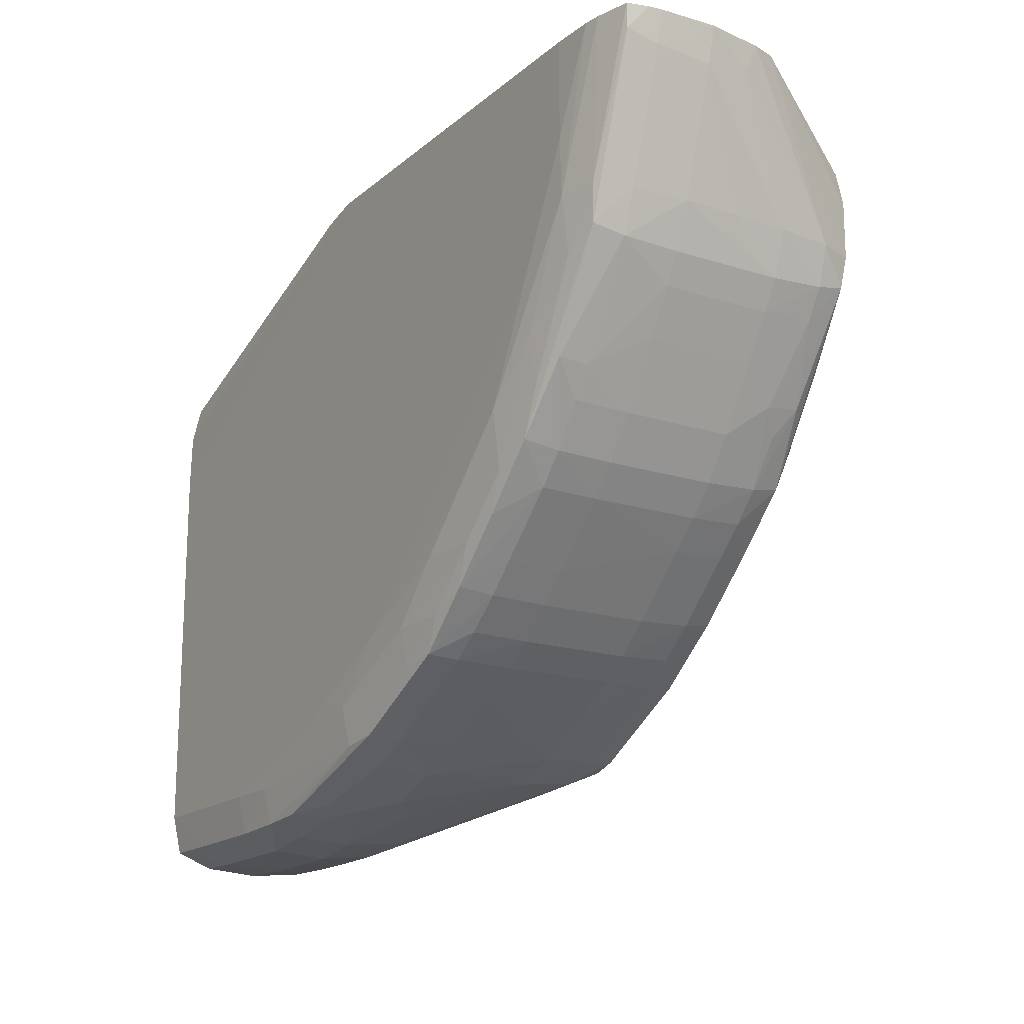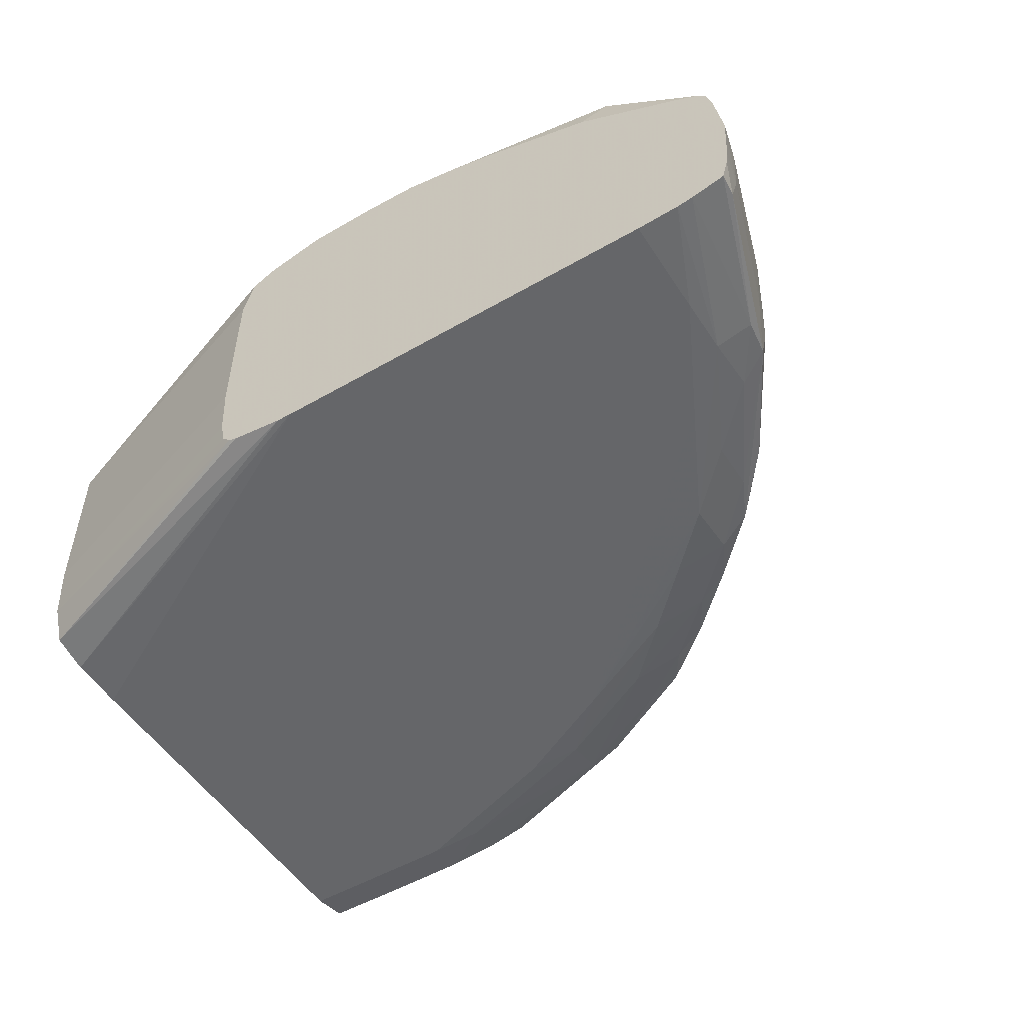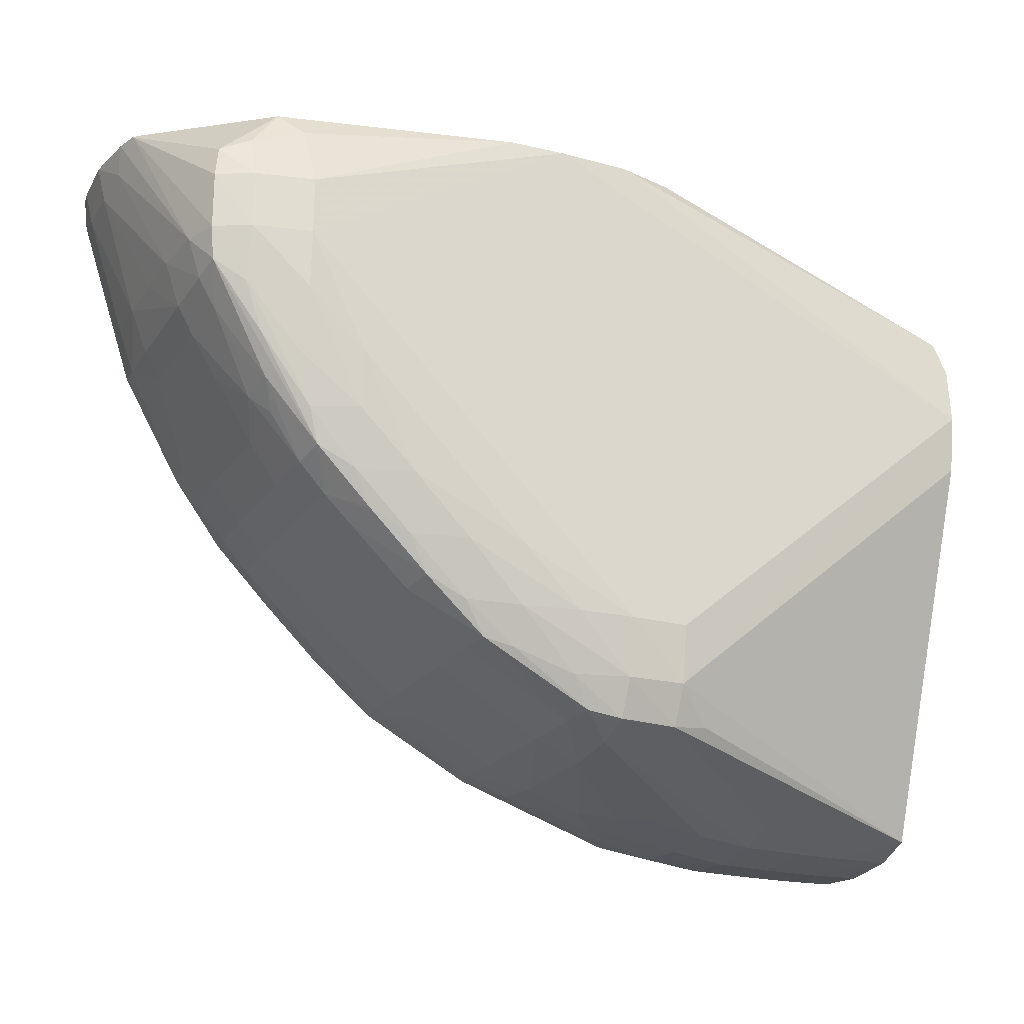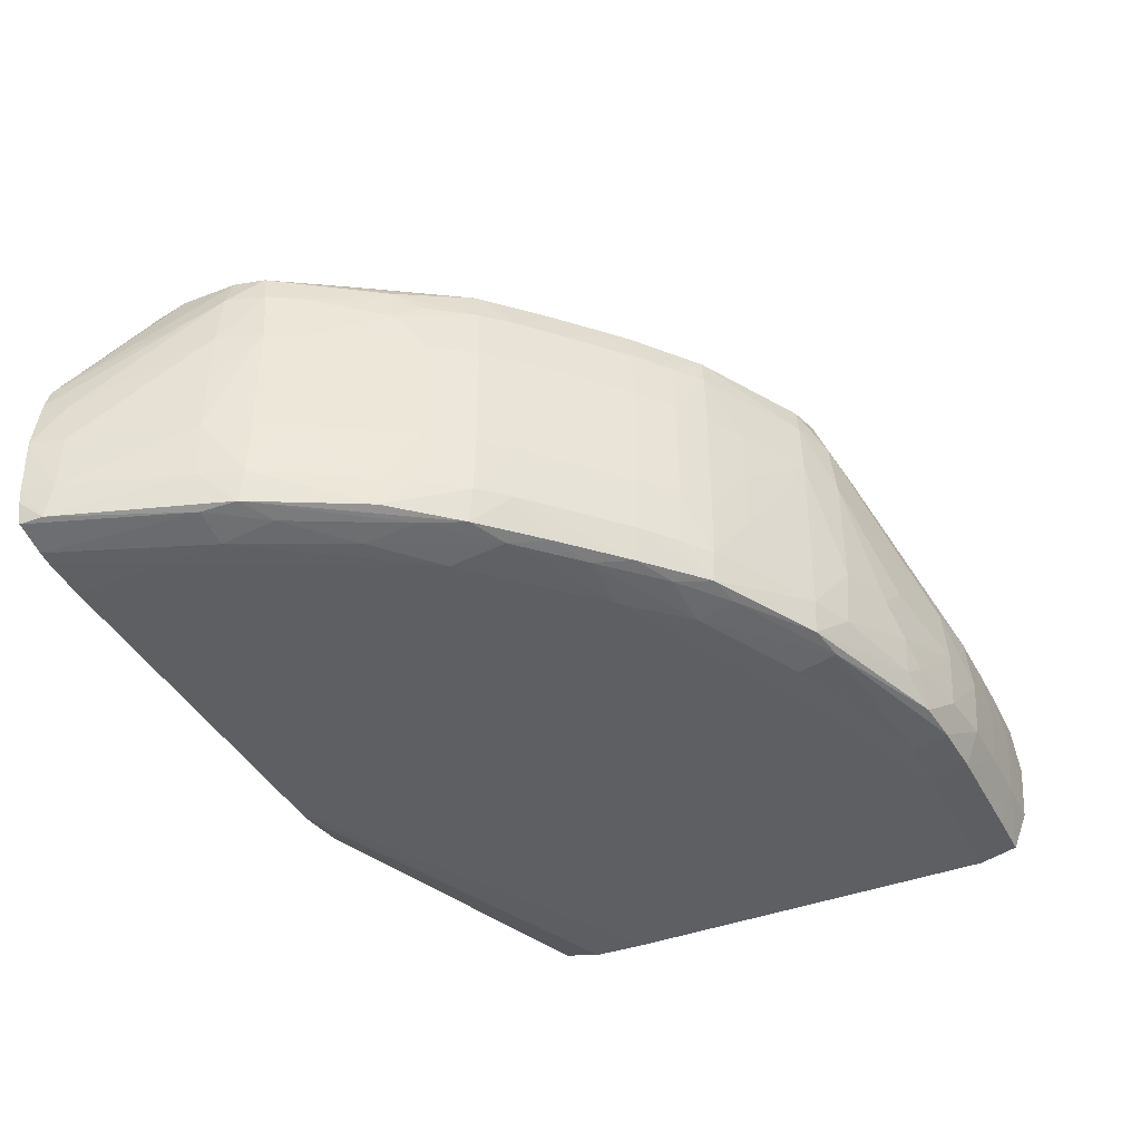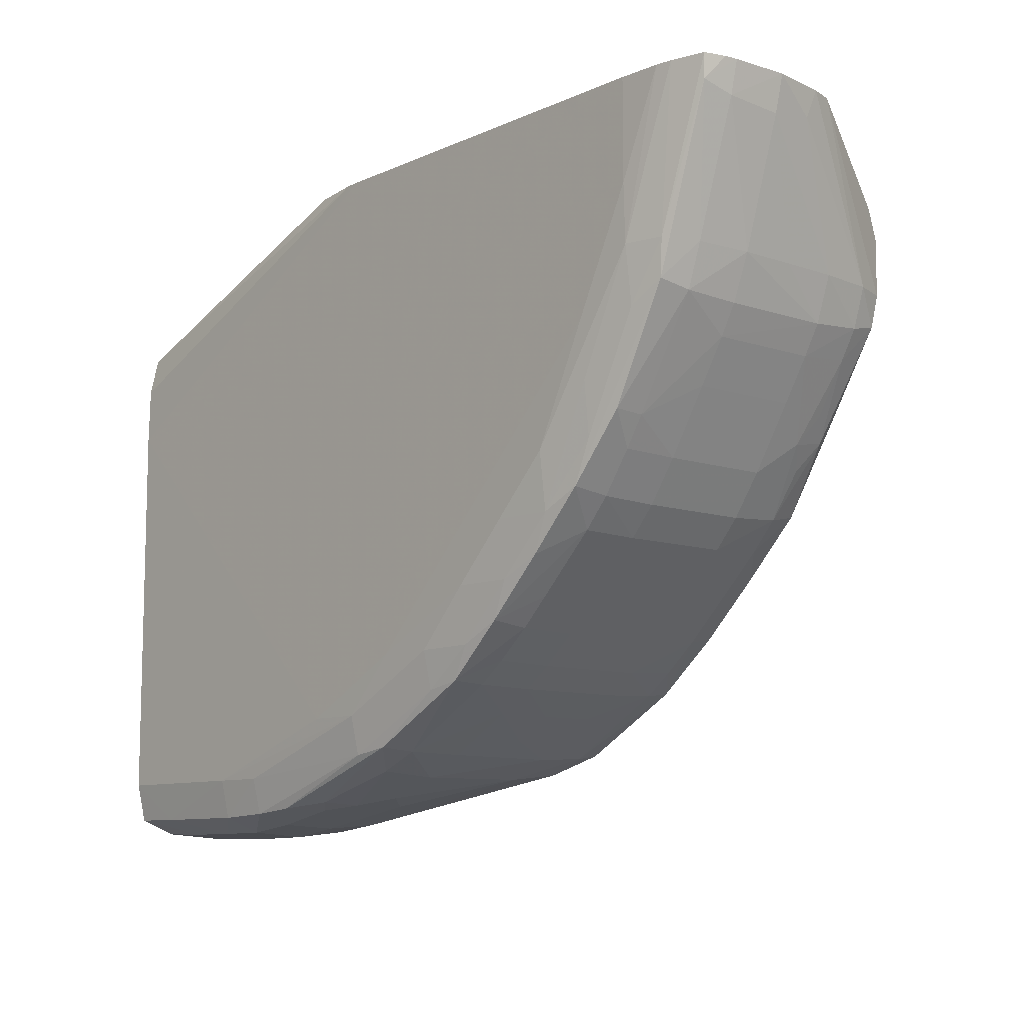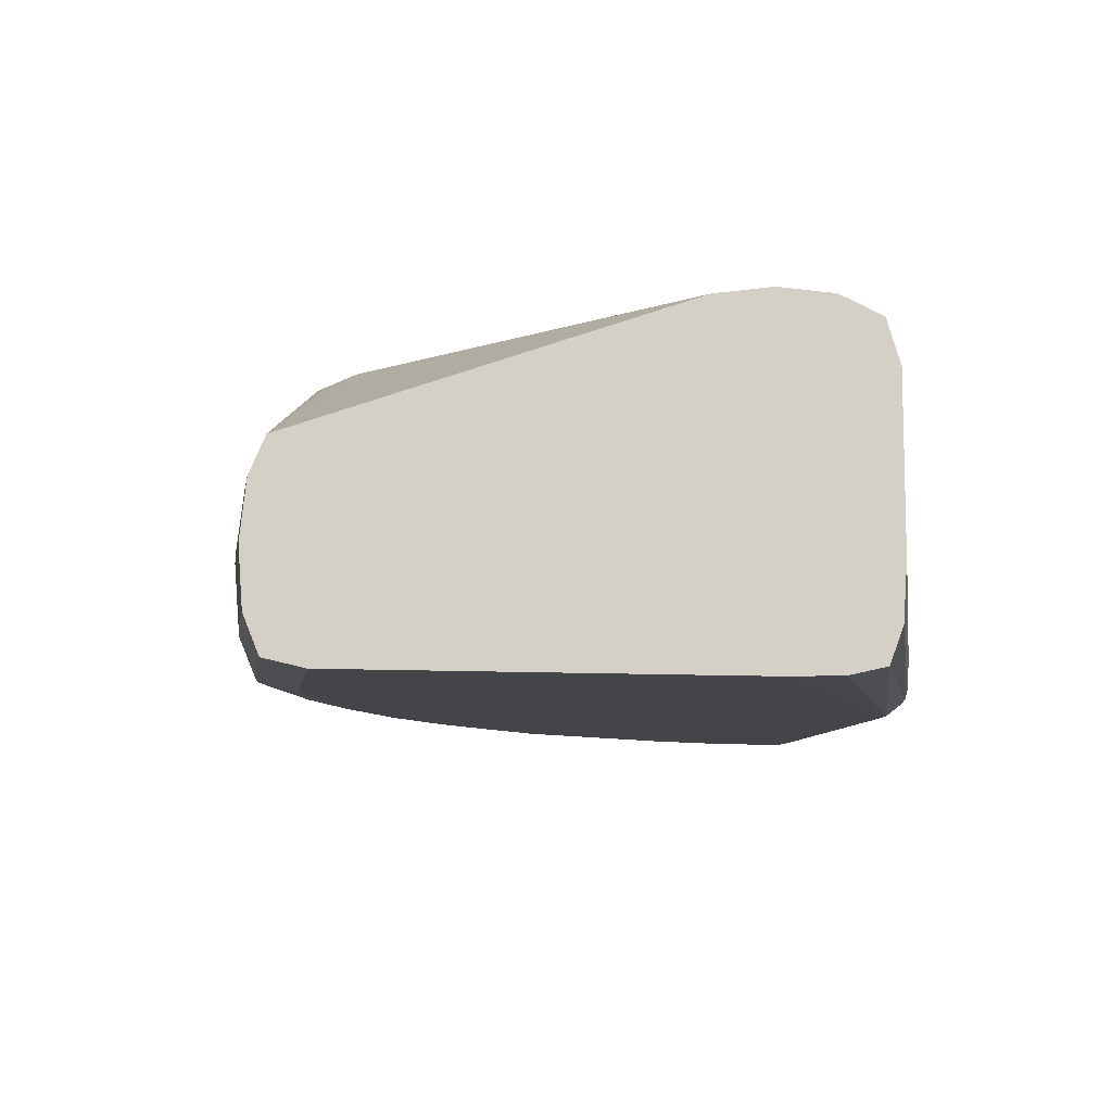
<metadata>
{"format":"obj","ext":"obj","renderer":"f3d","projection":"perspective","resolution":1024,"background":"white","views":[{"elev":-17.3,"azim":-122.5,"up":"+Y"},{"elev":-51.8,"azim":-148.0,"up":"+Z"},{"elev":-21.7,"azim":-25.2,"up":"+Y"},{"elev":-40.1,"azim":-64.5,"up":"+Z"},{"elev":-9.6,"azim":-131.0,"up":"+Y"},{"elev":-9.0,"azim":81.1,"up":"+Z"}]}
</metadata>
<code>
v -0.01241 -0.01414 0.01615
v -0.01241 -0.01032 0.01753
v -0.01585 -0.01319 0.01753
v -0.01241 -0.009743 0.01762
v -0.01585 -0.01261 0.01762
v -0.01642 -0.01261 0.01762
v -0.01987 -0.009169 0.01762
v -0.01715 -0.007599 0.01761
v -0.01642 -0.007599 0.0176
v -0.01584 -0.007599 0.01746
v -0.01241 -0.008746 0.01739
v -0.01241 -0.009177 0.01758
v -0.01241 -0.01435 0.01522
v -0.01241 -0.01429 0.01579
v -0.01297 -0.01437 0.01522
v -0.01297 -0.0143 0.0158
v -0.01355 -0.0143 0.0158
v -0.01355 -0.01414 0.01615
v -0.01585 -0.01358 0.01734
v -0.01412 -0.01414 0.01615
v -0.01412 -0.01429 0.0158
v -0.01585 -0.01375 0.01694
v -0.01642 -0.0137 0.01694
v -0.0147 -0.01422 0.0158
v -0.01412 -0.01436 0.01522
v -0.0147 -0.01427 0.01522
v -0.01556 -0.01405 0.01551
v -0.01528 -0.01409 0.01574
v -0.01642 -0.01377 0.01637
v -0.01683 -0.01354 0.01694
v -0.01688 -0.01358 0.01637
v -0.01791 -0.01293 0.01694
v -0.01786 -0.0129 0.01723
v -0.01675 -0.0135 0.01726
v -0.01642 -0.01356 0.01731
v -0.01696 -0.01319 0.01738
v -0.01757 -0.01298 0.0173
v -0.01809 -0.01258 0.01733
v -0.01757 -0.01261 0.01749
v -0.01642 -0.01319 0.01751
v -0.01699 -0.01261 0.01759
v -0.01814 -0.01204 0.01754
v -0.01869 -0.01201 0.01735
v -0.01847 -0.01237 0.01727
v -0.01854 -0.01243 0.01694
v -0.01819 -0.01272 0.01694
v -0.01824 -0.01275 0.01637
v -0.01858 -0.01247 0.01637
v -0.01824 -0.01275 0.01522
v -0.01858 -0.01247 0.01522
v -0.01856 -0.01245 0.01465
v -0.01887 -0.0122 0.01522
v -0.01917 -0.01191 0.01637
v -0.01946 -0.01163 0.01522
v -0.01885 -0.01218 0.01465
v -0.01851 -0.0124 0.01431
v -0.0179 -0.01293 0.01434
v -0.01822 -0.01274 0.01465
v -0.01793 -0.01295 0.01465
v -0.01685 -0.01355 0.01465
v -0.01679 -0.01352 0.01432
v -0.01757 -0.013 0.0143
v -0.01811 -0.0126 0.01428
v -0.01757 -0.01261 0.01421
v -0.0187 -0.01203 0.01426
v -0.01909 -0.01183 0.01431
v -0.01929 -0.01146 0.01426
v -0.01814 -0.01204 0.01419
v -0.01642 -0.01319 0.0142
v -0.01642 -0.01358 0.01429
v -0.01513 -0.01409 0.01432
v -0.01551 -0.01402 0.01455
v -0.01642 -0.01373 0.01465
v -0.01642 -0.01378 0.01522
v -0.01585 -0.01398 0.01522
v -0.01556 -0.01405 0.01493
v -0.0153 -0.0141 0.0147
v -0.0147 -0.01424 0.01465
v -0.0147 -0.01413 0.01429
v -0.01412 -0.01431 0.01465
v -0.01355 -0.01437 0.01522
v -0.01355 -0.01432 0.01465
v -0.01297 -0.01432 0.01465
v -0.01297 -0.01416 0.01427
v -0.01412 -0.01416 0.01427
v -0.0147 -0.01376 0.0142
v -0.01412 -0.01376 0.01418
v -0.01585 -0.01319 0.01418
v -0.01241 -0.009743 0.01418
v -0.01241 -0.01376 0.01419
v -0.01241 -0.01416 0.01427
v -0.01241 -0.01431 0.01465
v -0.01241 -0.008787 0.01429
v -0.01241 -0.009169 0.0142
v -0.01627 -0.007599 0.01419
v -0.01642 -0.007599 0.01418
v -0.02044 -0.007599 0.01418
v -0.02044 -0.008595 0.01418
v -0.02086 -0.007599 0.0142
v -0.0155 -0.007599 0.01465
v -0.01564 -0.007599 0.01431
v -0.01573 -0.007599 0.01427
v -0.01241 -0.00865 0.01465
v -0.01556 -0.007599 0.0144
v -0.01241 -0.008609 0.01522
v -0.01241 -0.008609 0.01694
v -0.01559 -0.007599 0.01733
v -0.01547 -0.007599 0.01694
v -0.01547 -0.007599 0.01637
v -0.01547 -0.007599 0.01522
v -0.02145 -0.007599 0.01522
v -0.01991 -0.007599 0.01688
v -0.01831 -0.007599 0.01744
v -0.01772 -0.007599 0.01758
v -0.01987 -0.008595 0.01761
v -0.01992 -0.007964 0.0174
v -0.02015 -0.007734 0.01723
v -0.02044 -0.008143 0.01734
v -0.02075 -0.008279 0.01725
v -0.02124 -0.007599 0.01607
v -0.02131 -0.007599 0.01601
v -0.02103 -0.007599 0.01621
v -0.01865 -0.007599 0.01734
v -0.02137 -0.007599 0.01578
v -0.0209 -0.009169 0.01694
v -0.02135 -0.007879 0.01567
v -0.02097 -0.009169 0.01637
v -0.02078 -0.00956 0.01694
v -0.02075 -0.00949 0.01725
v -0.02079 -0.009169 0.01729
v -0.02044 -0.009169 0.01749
v -0.02044 -0.009706 0.01737
v -0.02025 -0.01019 0.01731
v -0.01962 -0.01123 0.01727
v -0.02013 -0.01057 0.01715
v -0.01968 -0.0113 0.01694
v -0.01999 -0.01085 0.01695
v -0.02017 -0.01064 0.01676
v -0.02031 -0.01036 0.01695
v -0.02062 -0.009847 0.01694
v -0.02065 -0.0099 0.01637
v -0.02039 -0.01032 0.01637
v -0.02039 -0.01032 0.01522
v -0.02065 -0.0099 0.01522
v -0.02081 -0.009613 0.01637
v -0.02098 -0.009169 0.0158
v -0.02137 -0.007951 0.01522
v -0.02136 -0.007914 0.01465
v -0.02099 -0.009169 0.01522
v -0.02094 -0.009169 0.01465
v -0.02133 -0.007831 0.01433
v -0.02143 -0.007599 0.01465
v -0.02141 -0.007599 0.01452
v -0.02135 -0.007599 0.01431
v -0.02081 -0.009169 0.01429
v -0.02076 -0.00953 0.01432
v -0.02044 -0.00973 0.01427
v -0.01985 -0.01084 0.01429
v -0.01987 -0.01032 0.01422
v -0.01929 -0.01089 0.01419
v -0.02044 -0.009169 0.0142
v -0.02102 -0.007599 0.01423
v -0.01987 -0.009744 0.01418
v -0.01757 -0.01204 0.01418
v -0.01699 -0.01261 0.01418
v -0.01872 -0.01147 0.01419
v -0.01965 -0.01126 0.01431
v -0.02016 -0.01061 0.01435
v -0.0197 -0.01133 0.01465
v -0.01998 -0.01092 0.01465
v -0.01971 -0.01134 0.01522
v -0.01944 -0.01161 0.01465
v -0.01971 -0.01134 0.01637
v -0.02 -0.01094 0.01637
v -0.01946 -0.01163 0.01637
v -0.01942 -0.01159 0.01694
v -0.01906 -0.0118 0.01727
v -0.01913 -0.01187 0.01694
v -0.01927 -0.01144 0.01736
v -0.01872 -0.01147 0.01755
v -0.01929 -0.01089 0.01754
v -0.01929 -0.01032 0.0176
v -0.01987 -0.009744 0.01758
v -0.01757 -0.01204 0.0176
v -0.01991 -0.01036 0.01743
v -0.01974 -0.01089 0.01735
v -0.02044 -0.008595 0.01749
v -0.02079 -0.008595 0.0173
v -0.02 -0.01094 0.01522
v -0.02017 -0.01063 0.01465
v -0.0208 -0.00959 0.01465
v -0.02081 -0.009613 0.01522
v -0.01687 -0.01356 0.01522
v -0.01757 -0.01318 0.01522
v -0.01795 -0.01296 0.01522
v -0.01757 -0.01319 0.0158
v -0.01717 -0.01341 0.0158
v -0.01757 -0.01319 0.01637
v -0.01795 -0.01296 0.01637
v -0.01547 -0.01353 0.01729
f 2 3 1
f 4 3 2
f 5 3 4
f 5 6 3
f 5 7 6
f 5 4 7
f 4 8 7
f 9 8 4
f 9 10 8
f 9 11 10
f 9 12 11
f 9 4 12
f 4 2 12
f 2 1 12
f 12 1 11
f 1 13 11
f 14 13 1
f 14 15 13
f 16 15 14
f 16 17 15
f 16 18 17
f 16 1 18
f 16 14 1
f 18 1 19
f 20 18 19
f 20 17 18
f 20 21 17
f 20 19 21
f 21 19 22
f 21 22 23
f 24 21 23
f 24 25 21
f 24 26 25
f 24 27 26
f 24 28 27
f 24 29 28
f 24 23 29
f 30 29 23
f 30 31 29
f 30 32 31
f 30 33 32
f 30 34 33
f 30 23 34
f 35 34 23
f 36 34 35
f 37 34 36
f 37 33 34
f 37 38 33
f 37 39 38
f 37 36 39
f 36 40 39
f 36 35 40
f 35 19 40
f 35 22 19
f 35 23 22
f 40 19 3
f 40 3 6
f 40 6 41
f 39 40 41
f 39 41 42
f 38 39 42
f 38 42 43
f 38 43 44
f 38 44 33
f 33 44 45
f 33 45 46
f 33 46 32
f 46 47 32
f 46 45 47
f 48 47 45
f 48 49 47
f 50 49 48
f 50 51 49
f 50 52 51
f 50 48 52
f 52 48 53
f 52 53 54
f 52 54 55
f 52 55 51
f 51 55 56
f 51 56 57
f 58 51 57
f 58 49 51
f 58 59 49
f 58 57 59
f 57 60 59
f 57 61 60
f 57 62 61
f 63 62 57
f 63 64 62
f 63 65 64
f 63 56 65
f 63 57 56
f 65 56 66
f 65 66 67
f 65 67 68
f 65 68 64
f 64 68 69
f 64 69 70
f 62 64 70
f 62 70 61
f 61 70 71
f 72 61 71
f 73 61 72
f 73 60 61
f 73 74 60
f 75 74 73
f 75 29 74
f 75 27 29
f 75 76 27
f 75 73 76
f 76 73 72
f 77 76 72
f 77 26 76
f 77 78 26
f 77 71 78
f 77 72 71
f 79 78 71
f 80 78 79
f 80 25 78
f 80 81 25
f 82 81 80
f 82 15 81
f 82 83 15
f 82 84 83
f 82 85 84
f 82 80 85
f 80 79 85
f 86 85 79
f 86 87 85
f 86 69 87
f 86 70 69
f 86 79 70
f 79 71 70
f 88 87 69
f 89 87 88
f 90 87 89
f 84 87 90
f 84 85 87
f 84 90 91
f 84 91 83
f 92 83 91
f 92 15 83
f 92 13 15
f 92 91 13
f 91 93 13
f 89 93 91
f 94 93 89
f 94 95 93
f 96 95 94
f 96 97 95
f 96 89 97
f 96 94 89
f 97 89 98
f 97 98 99
f 97 99 95
f 95 99 100
f 101 95 100
f 102 95 101
f 102 93 95
f 102 101 93
f 101 103 93
f 104 103 101
f 104 100 103
f 104 101 100
f 103 100 105
f 103 105 93
f 105 11 93
f 106 11 105
f 106 107 11
f 108 107 106
f 108 109 107
f 108 106 109
f 109 106 105
f 110 109 105
f 110 100 109
f 110 105 100
f 109 100 107
f 107 100 8
f 10 107 8
f 10 11 107
f 8 100 111
f 112 8 111
f 113 8 112
f 114 8 113
f 114 115 8
f 114 116 115
f 117 116 114
f 117 118 116
f 117 119 118
f 120 119 117
f 120 121 119
f 120 122 121
f 120 117 122
f 117 112 122
f 117 123 112
f 117 113 123
f 117 114 113
f 123 113 112
f 122 112 121
f 121 112 111
f 124 121 111
f 124 125 121
f 126 125 124
f 127 125 126
f 128 125 127
f 129 125 128
f 129 130 125
f 129 131 130
f 129 132 131
f 129 133 132
f 129 134 133
f 135 134 129
f 135 136 134
f 135 137 136
f 135 138 137
f 135 139 138
f 135 140 139
f 135 129 140
f 129 128 140
f 140 128 141
f 140 141 138
f 140 138 139
f 141 142 138
f 141 143 142
f 141 144 143
f 141 145 144
f 141 128 145
f 128 127 145
f 127 146 145
f 127 147 146
f 127 111 147
f 127 126 111
f 126 124 111
f 148 147 111
f 148 149 147
f 148 150 149
f 148 151 150
f 152 151 148
f 152 153 151
f 152 111 153
f 152 148 111
f 153 111 154
f 153 154 151
f 155 151 154
f 155 156 151
f 157 156 155
f 157 158 156
f 159 158 157
f 159 67 158
f 159 160 67
f 159 161 160
f 159 157 161
f 157 155 161
f 155 162 161
f 155 154 162
f 162 154 99
f 162 99 161
f 98 161 99
f 98 163 161
f 98 89 163
f 89 88 163
f 88 164 163
f 165 164 88
f 165 160 164
f 165 166 160
f 165 68 166
f 165 69 68
f 165 88 69
f 166 68 67
f 160 166 67
f 160 163 164
f 160 161 163
f 154 111 99
f 99 111 100
f 167 158 67
f 167 156 158
f 167 168 156
f 169 168 167
f 169 170 168
f 169 171 170
f 169 54 171
f 172 54 169
f 172 55 54
f 172 56 55
f 172 66 56
f 172 167 66
f 172 169 167
f 167 67 66
f 173 171 54
f 173 174 171
f 173 138 174
f 173 136 138
f 175 136 173
f 176 136 175
f 176 134 136
f 176 177 134
f 176 178 177
f 176 175 178
f 175 53 178
f 175 54 53
f 175 173 54
f 53 45 178
f 48 45 53
f 44 178 45
f 44 177 178
f 43 177 44
f 43 179 177
f 43 42 179
f 180 179 42
f 180 181 179
f 182 181 180
f 182 183 181
f 182 7 183
f 182 184 7
f 182 180 184
f 180 42 184
f 184 42 41
f 184 41 6
f 184 6 7
f 183 7 131
f 185 183 131
f 185 181 183
f 185 186 181
f 185 132 186
f 185 131 132
f 132 133 186
f 186 133 134
f 186 134 179
f 186 179 181
f 177 179 134
f 131 7 187
f 131 187 188
f 130 131 188
f 130 188 121
f 130 121 125
f 119 121 188
f 119 188 187
f 119 187 118
f 118 187 116
f 187 115 116
f 187 7 115
f 115 7 8
f 137 138 136
f 138 142 174
f 142 143 174
f 189 174 143
f 171 174 189
f 171 189 170
f 190 170 189
f 190 168 170
f 190 191 168
f 190 144 191
f 190 143 144
f 190 189 143
f 191 144 192
f 191 192 149
f 150 191 149
f 150 156 191
f 150 151 156
f 191 156 168
f 145 149 192
f 145 146 149
f 147 149 146
f 144 145 192
f 13 93 11
f 90 89 91
f 17 81 15
f 21 81 17
f 25 81 21
f 25 26 78
f 76 26 27
f 28 29 27
f 29 31 74
f 193 74 31
f 193 60 74
f 194 60 193
f 194 59 60
f 194 195 59
f 194 196 195
f 194 197 196
f 194 193 197
f 193 31 197
f 196 197 31
f 198 196 31
f 198 199 196
f 198 32 199
f 198 31 32
f 47 199 32
f 47 195 199
f 49 195 47
f 49 59 195
f 196 199 195
f 200 3 19
f 200 1 3
f 200 19 1

</code>
